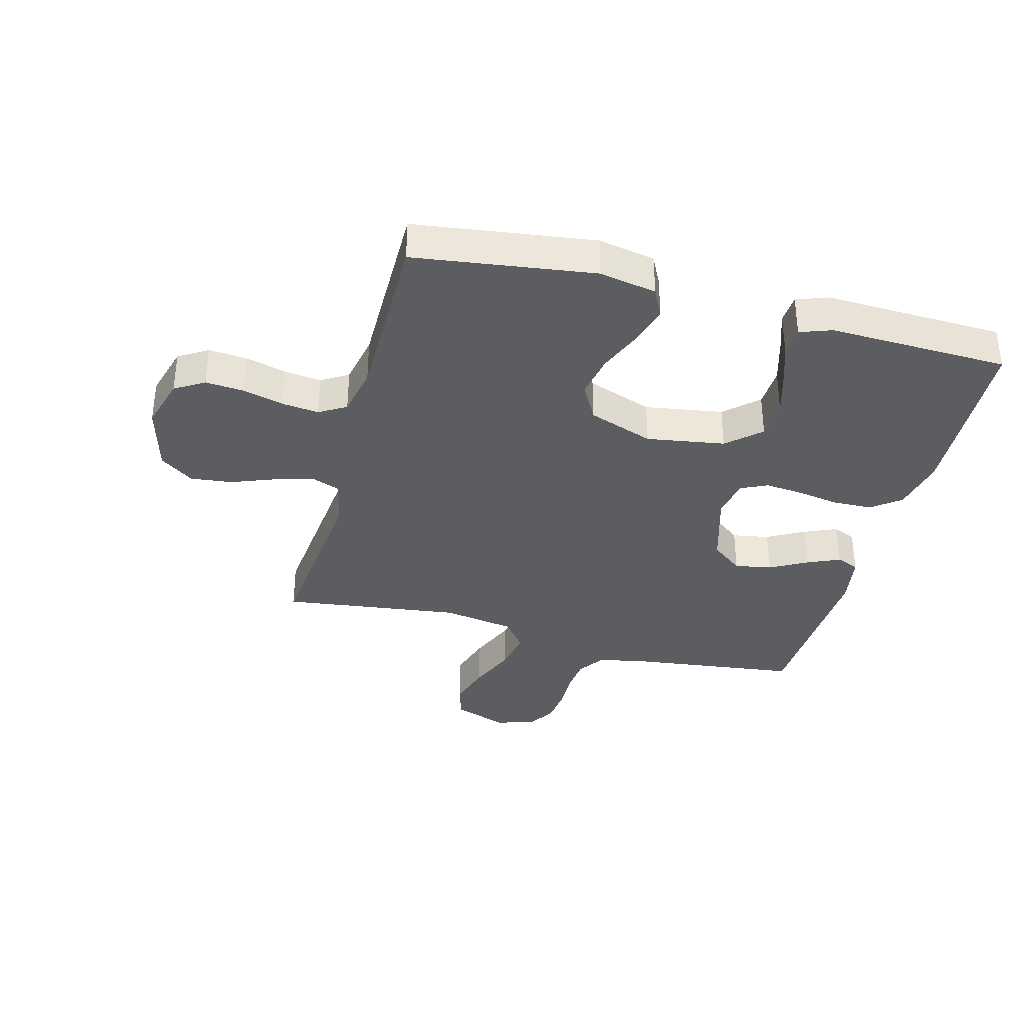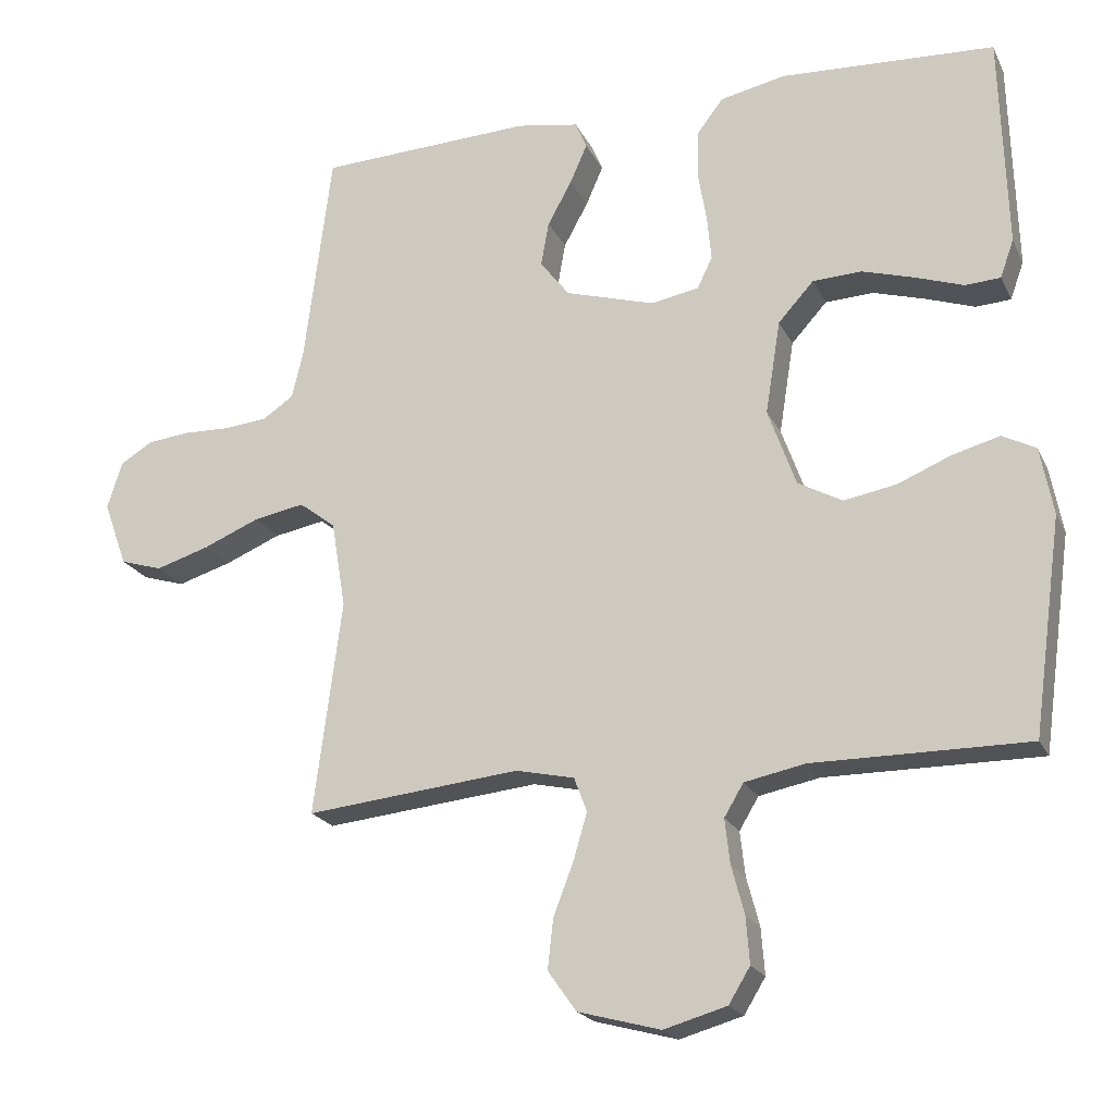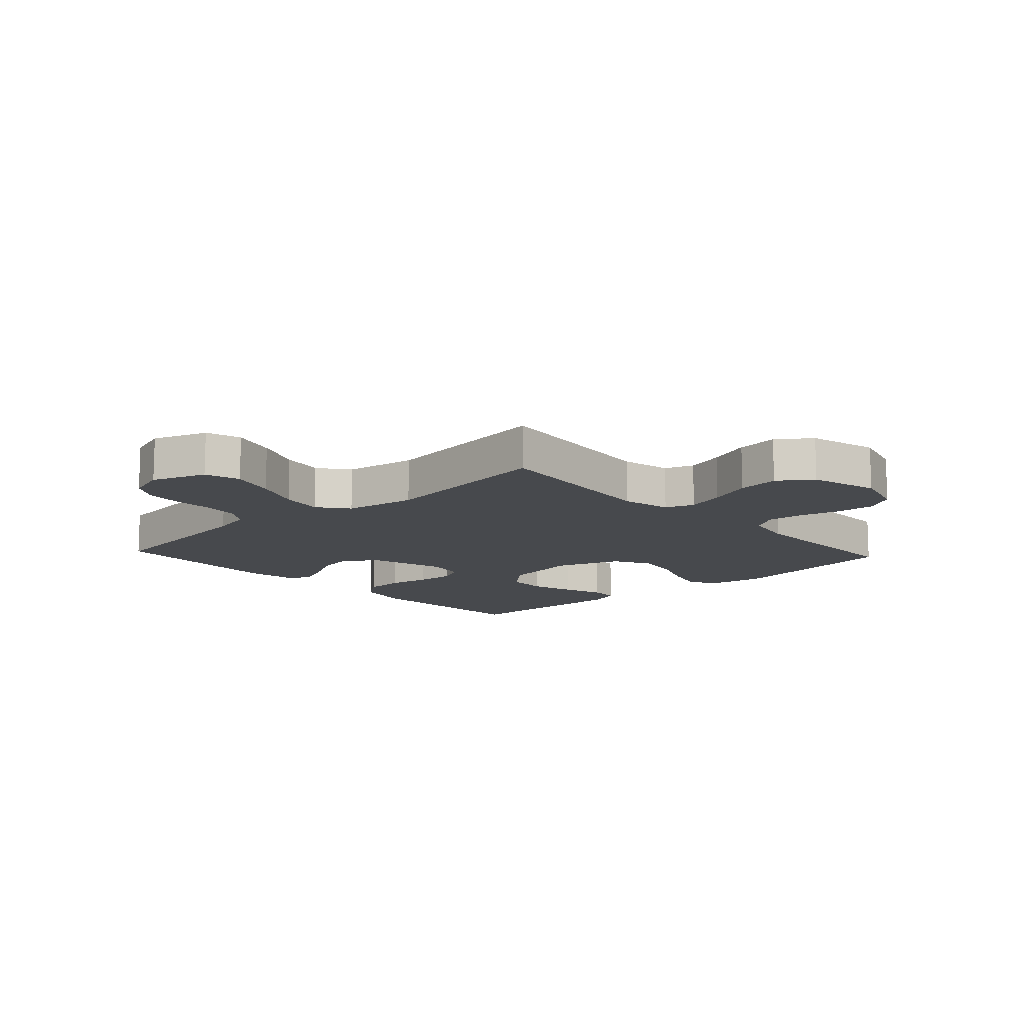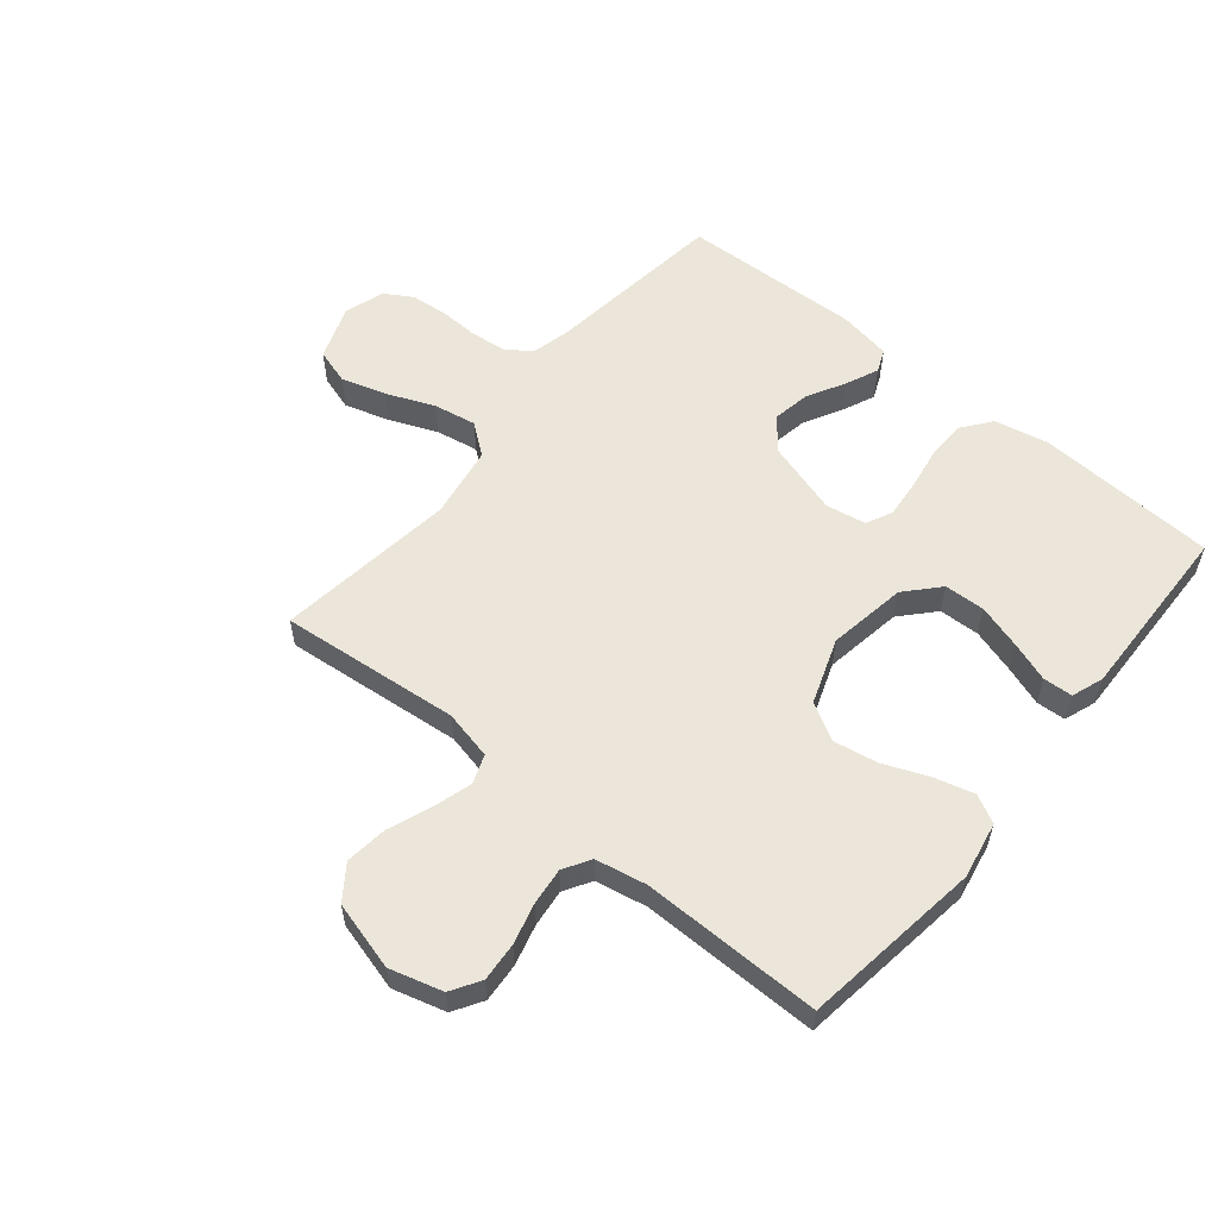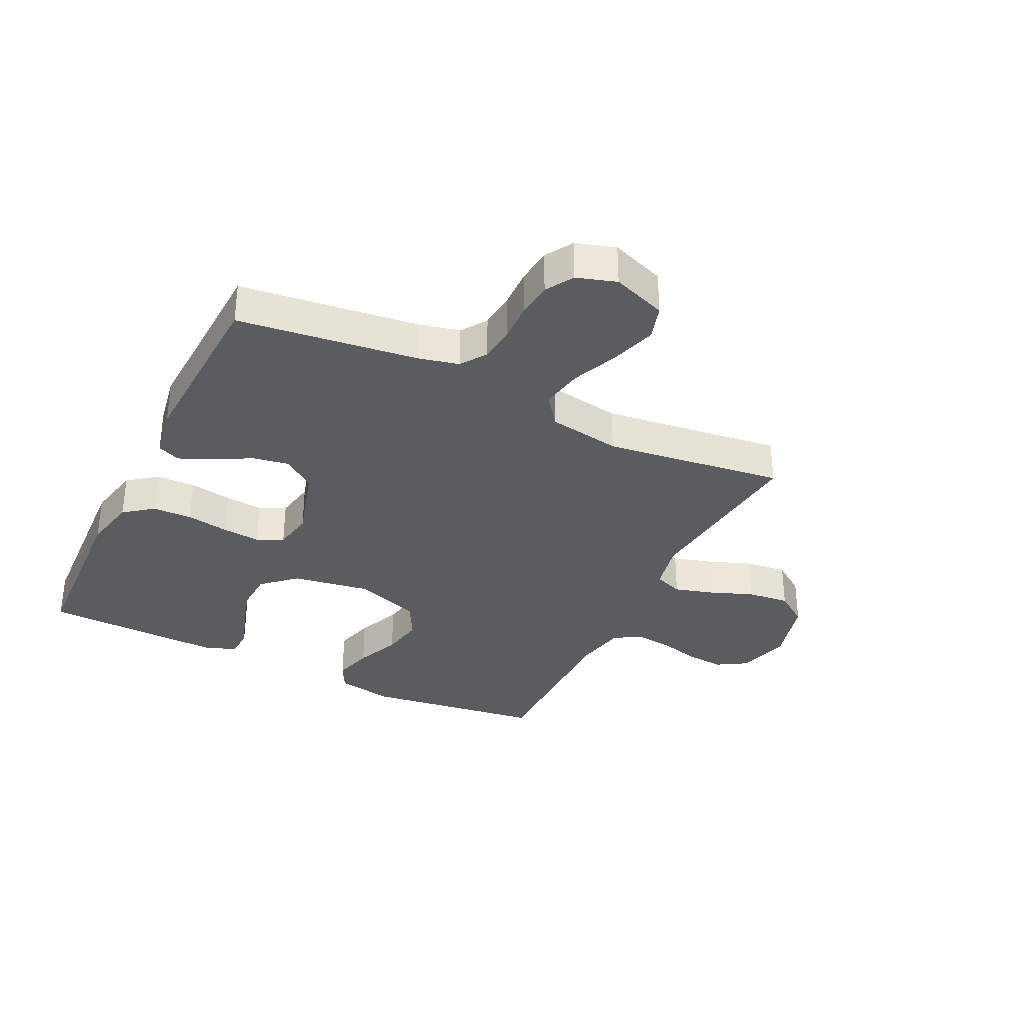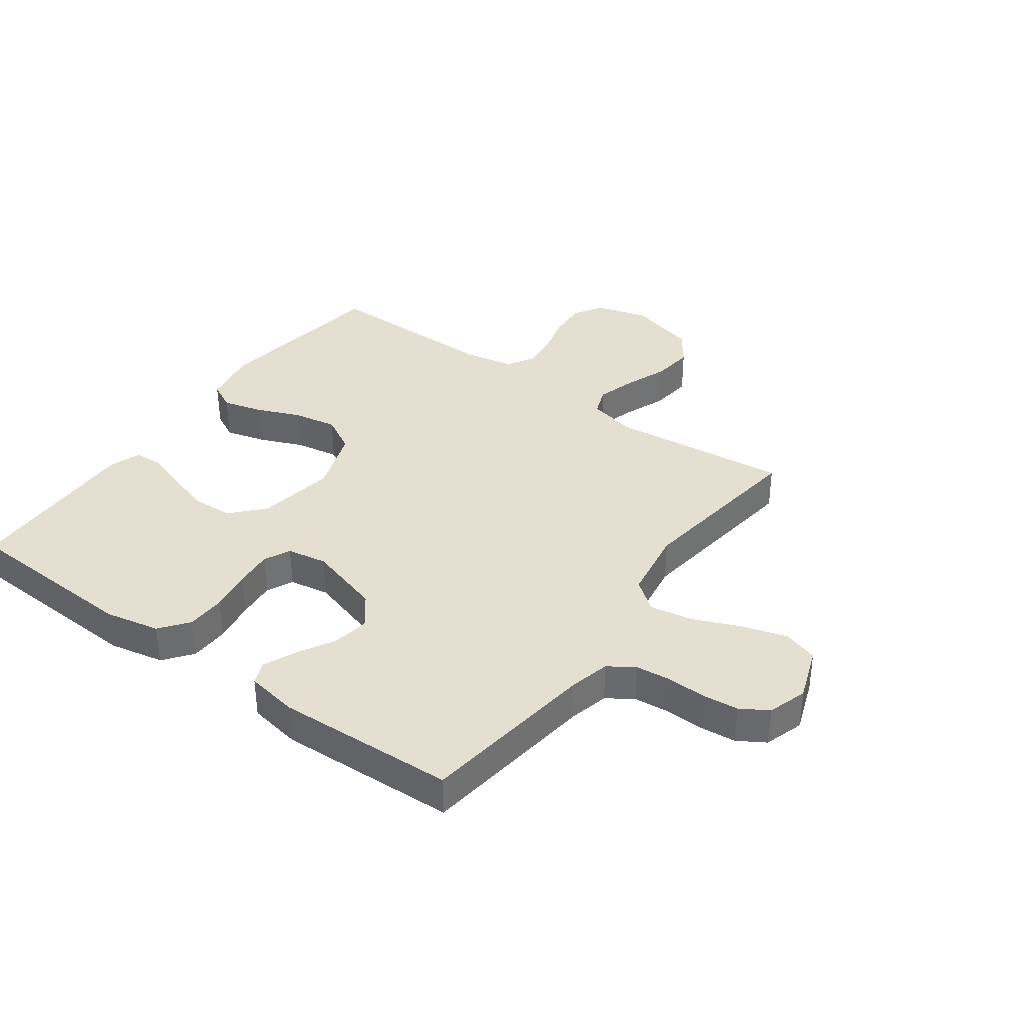
<metadata>
{"format":"obj","ext":"obj","renderer":"f3d","projection":"perspective","resolution":1024,"background":"white","views":[{"elev":-35.7,"azim":-104.9,"up":"+Y"},{"elev":-20.7,"azim":-160.0,"up":"+Z"},{"elev":-12.4,"azim":132.7,"up":"+Y"},{"elev":57.2,"azim":-140.4,"up":"+Y"},{"elev":-33.6,"azim":63.9,"up":"+Y"},{"elev":36.7,"azim":36.0,"up":"+Y"}]}
</metadata>
<code>
v 0.5 0.07 -0.5
v 0.2 0.07 -0.469
v 0.118 0.07 -0.487
v 0.1 0.07 -0.535
v 0.119 0.07 -0.6
v 0.147 0.07 -0.673
v 0.155 0.07 -0.743
v 0.115 0.07 -0.799
v 0 0.07 -0.83
v -0.088 0.07 -0.805
v -0.118 0.07 -0.756
v -0.113 0.07 -0.691
v -0.095 0.07 -0.623
v -0.088 0.07 -0.561
v -0.115 0.07 -0.516
v -0.2 0.07 -0.499
v -0.5 0.07 -0.5
v -0.541 0.07 -0.2
v -0.523 0.07 -0.105
v -0.476 0.07 -0.081
v -0.41 0.07 -0.099
v -0.335 0.07 -0.13
v -0.262 0.07 -0.143
v -0.2 0.07 -0.109
v -0.161 0.07 0
v -0.182 0.07 0.131
v -0.232 0.07 0.186
v -0.3 0.07 0.189
v -0.374 0.07 0.167
v -0.441 0.07 0.144
v -0.49 0.07 0.147
v -0.509 0.07 0.2
v -0.5 0.07 0.5
v -0.2 0.07 0.515
v -0.109 0.07 0.496
v -0.072 0.07 0.448
v -0.07 0.07 0.382
v -0.082 0.07 0.311
v -0.088 0.07 0.247
v -0.067 0.07 0.203
v 0 0.07 0.191
v 0.125 0.07 0.228
v 0.166 0.07 0.281
v 0.155 0.07 0.343
v 0.121 0.07 0.405
v 0.097 0.07 0.46
v 0.113 0.07 0.498
v 0.2 0.07 0.513
v 0.5 0.07 0.5
v 0.538 0.07 0.2
v 0.554 0.07 0.133
v 0.597 0.07 0.104
v 0.657 0.07 0.098
v 0.722 0.07 0.1
v 0.782 0.07 0.094
v 0.828 0.07 0.066
v 0.849 0.07 0
v 0.816 0.07 -0.091
v 0.757 0.07 -0.109
v 0.682 0.07 -0.086
v 0.603 0.07 -0.053
v 0.532 0.07 -0.04
v 0.481 0.07 -0.079
v 0.461 0.07 -0.2
v 0.5 0 -0.5
v 0.2 0 -0.469
v 0.118 0 -0.487
v 0.1 0 -0.535
v 0.119 0 -0.6
v 0.147 0 -0.673
v 0.155 0 -0.743
v 0.115 0 -0.799
v 0 0 -0.83
v -0.088 0 -0.805
v -0.118 0 -0.756
v -0.113 0 -0.691
v -0.095 0 -0.623
v -0.088 0 -0.561
v -0.115 0 -0.516
v -0.2 0 -0.499
v -0.5 0 -0.5
v -0.541 0 -0.2
v -0.523 0 -0.105
v -0.476 0 -0.081
v -0.41 0 -0.099
v -0.335 0 -0.13
v -0.262 0 -0.143
v -0.2 0 -0.109
v -0.161 0 0
v -0.182 0 0.131
v -0.232 0 0.186
v -0.3 0 0.189
v -0.374 0 0.167
v -0.441 0 0.144
v -0.49 0 0.147
v -0.509 0 0.2
v -0.5 0 0.5
v -0.2 0 0.515
v -0.109 0 0.496
v -0.072 0 0.448
v -0.07 0 0.382
v -0.082 0 0.311
v -0.088 0 0.247
v -0.067 0 0.203
v 0 0 0.191
v 0.125 0 0.228
v 0.166 0 0.281
v 0.155 0 0.343
v 0.121 0 0.405
v 0.097 0 0.46
v 0.113 0 0.498
v 0.2 0 0.513
v 0.5 0 0.5
v 0.538 0 0.2
v 0.554 0 0.133
v 0.597 0 0.104
v 0.657 0 0.098
v 0.722 0 0.1
v 0.782 0 0.094
v 0.828 0 0.066
v 0.849 0 0
v 0.816 0 -0.091
v 0.757 0 -0.109
v 0.682 0 -0.086
v 0.603 0 -0.053
v 0.532 0 -0.04
v 0.481 0 -0.079
v 0.461 0 -0.2
f 58 59 60 61
f 58 61 62
f 57 58 62
f 56 57 62
f 53 54 55 56
f 52 53 56 62
f 51 52 62 63
f 47 48 49 50
f 47 50 51 63
f 44 45 46 47
f 35 36 37 38
f 35 38 39
f 34 35 39
f 33 34 39
f 32 33 39 40
f 29 30 31 32
f 28 29 32
f 27 28 32 40
f 19 20 21 22
f 19 22 23
f 16 17 18 19
f 15 16 19 23
f 14 15 23 24
f 10 11 12 13
f 10 13 14
f 9 10 14
f 5 6 7 8
f 4 5 8 9
f 64 1 2
f 64 2 3
f 44 47 63 64
f 43 44 64
f 42 43 64 3
f 41 42 3 4
f 26 27 40 41
f 25 26 41 4
f 14 24 25
f 4 9 14 25
f 125 124 123 122
f 126 125 122
f 126 122 121
f 126 121 120
f 120 119 118 117
f 126 120 117 116
f 127 126 116 115
f 114 113 112 111
f 127 115 114 111
f 111 110 109 108
f 102 101 100 99
f 103 102 99
f 103 99 98
f 103 98 97
f 104 103 97 96
f 96 95 94 93
f 96 93 92
f 104 96 92 91
f 86 85 84 83
f 87 86 83
f 83 82 81 80
f 87 83 80 79
f 88 87 79 78
f 77 76 75 74
f 78 77 74
f 78 74 73
f 72 71 70 69
f 73 72 69 68
f 66 65 128
f 67 66 128
f 128 127 111 108
f 128 108 107
f 67 128 107 106
f 68 67 106 105
f 105 104 91 90
f 68 105 90 89
f 89 88 78
f 89 78 73 68
f 1 65 66 2
f 2 66 67 3
f 3 67 68 4
f 4 68 69 5
f 5 69 70 6
f 6 70 71 7
f 7 71 72 8
f 8 72 73 9
f 9 73 74 10
f 10 74 75 11
f 11 75 76 12
f 12 76 77 13
f 13 77 78 14
f 14 78 79 15
f 15 79 80 16
f 16 80 81 17
f 17 81 82 18
f 18 82 83 19
f 19 83 84 20
f 20 84 85 21
f 21 85 86 22
f 22 86 87 23
f 23 87 88 24
f 24 88 89 25
f 25 89 90 26
f 26 90 91 27
f 27 91 92 28
f 28 92 93 29
f 29 93 94 30
f 30 94 95 31
f 31 95 96 32
f 32 96 97 33
f 33 97 98 34
f 34 98 99 35
f 35 99 100 36
f 36 100 101 37
f 37 101 102 38
f 38 102 103 39
f 39 103 104 40
f 40 104 105 41
f 41 105 106 42
f 42 106 107 43
f 43 107 108 44
f 44 108 109 45
f 45 109 110 46
f 46 110 111 47
f 47 111 112 48
f 48 112 113 49
f 49 113 114 50
f 50 114 115 51
f 51 115 116 52
f 52 116 117 53
f 53 117 118 54
f 54 118 119 55
f 55 119 120 56
f 56 120 121 57
f 57 121 122 58
f 58 122 123 59
f 59 123 124 60
f 60 124 125 61
f 61 125 126 62
f 62 126 127 63
f 63 127 128 64
f 64 128 65 1

</code>
